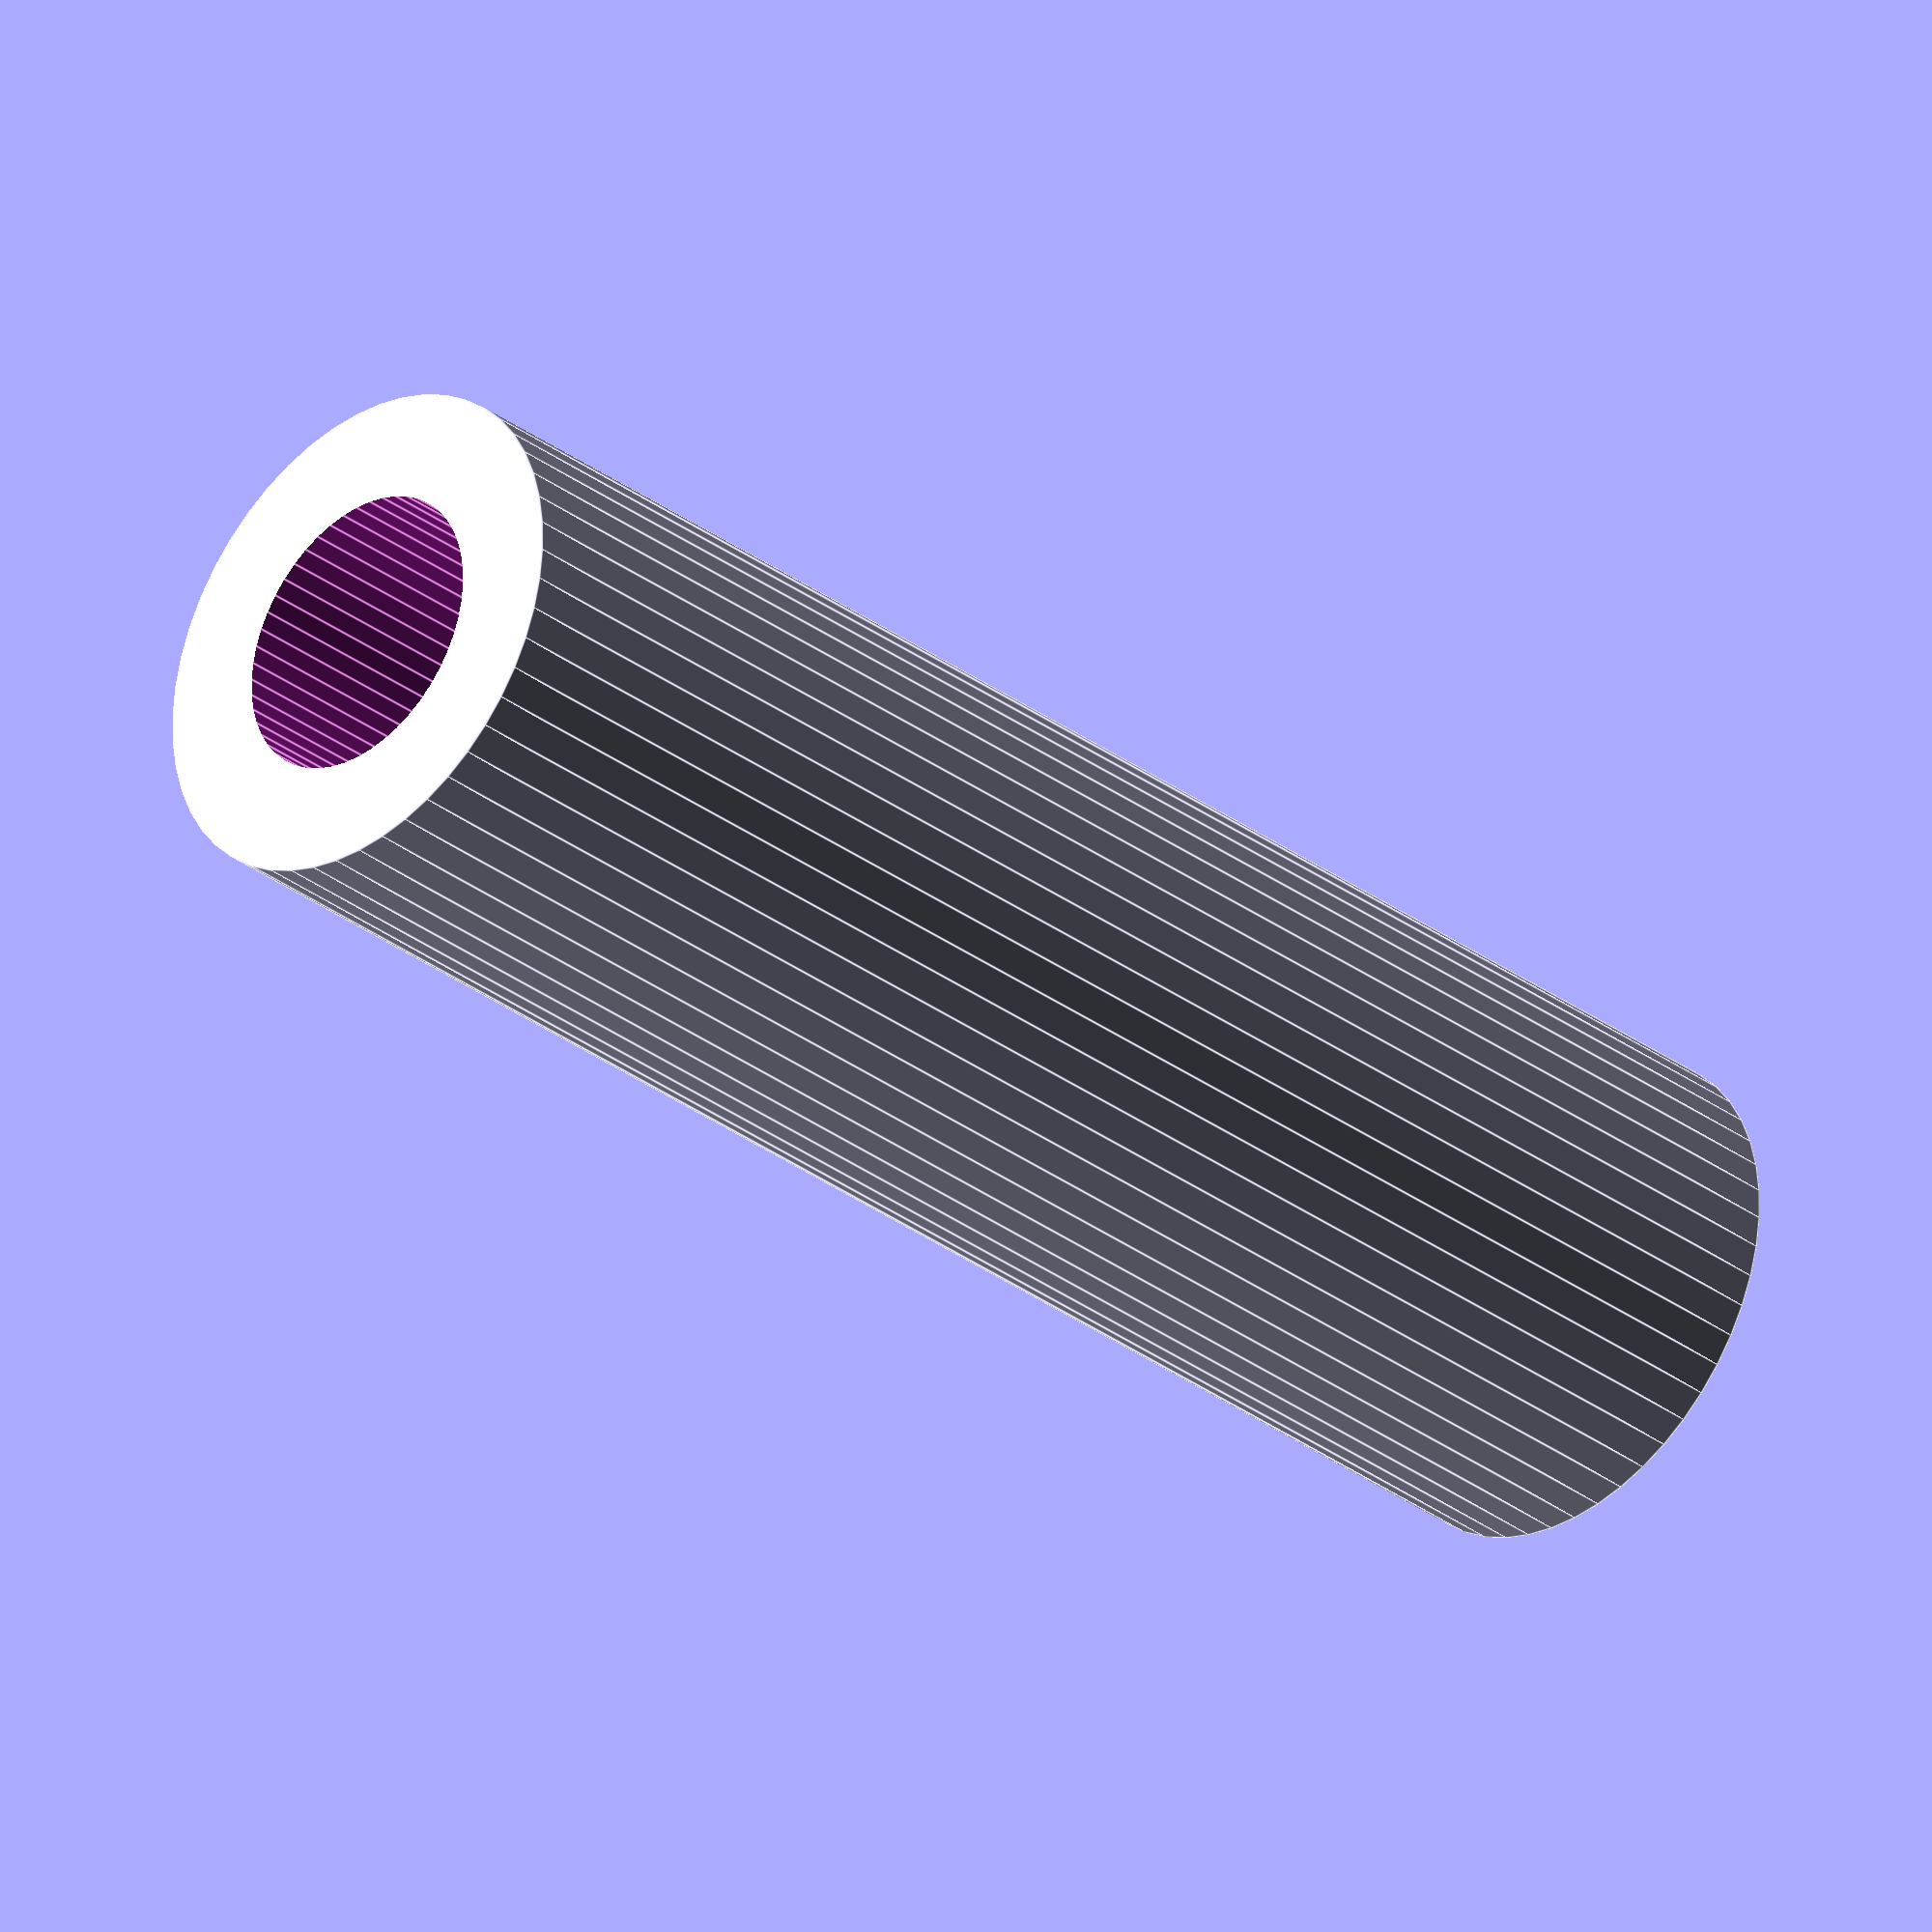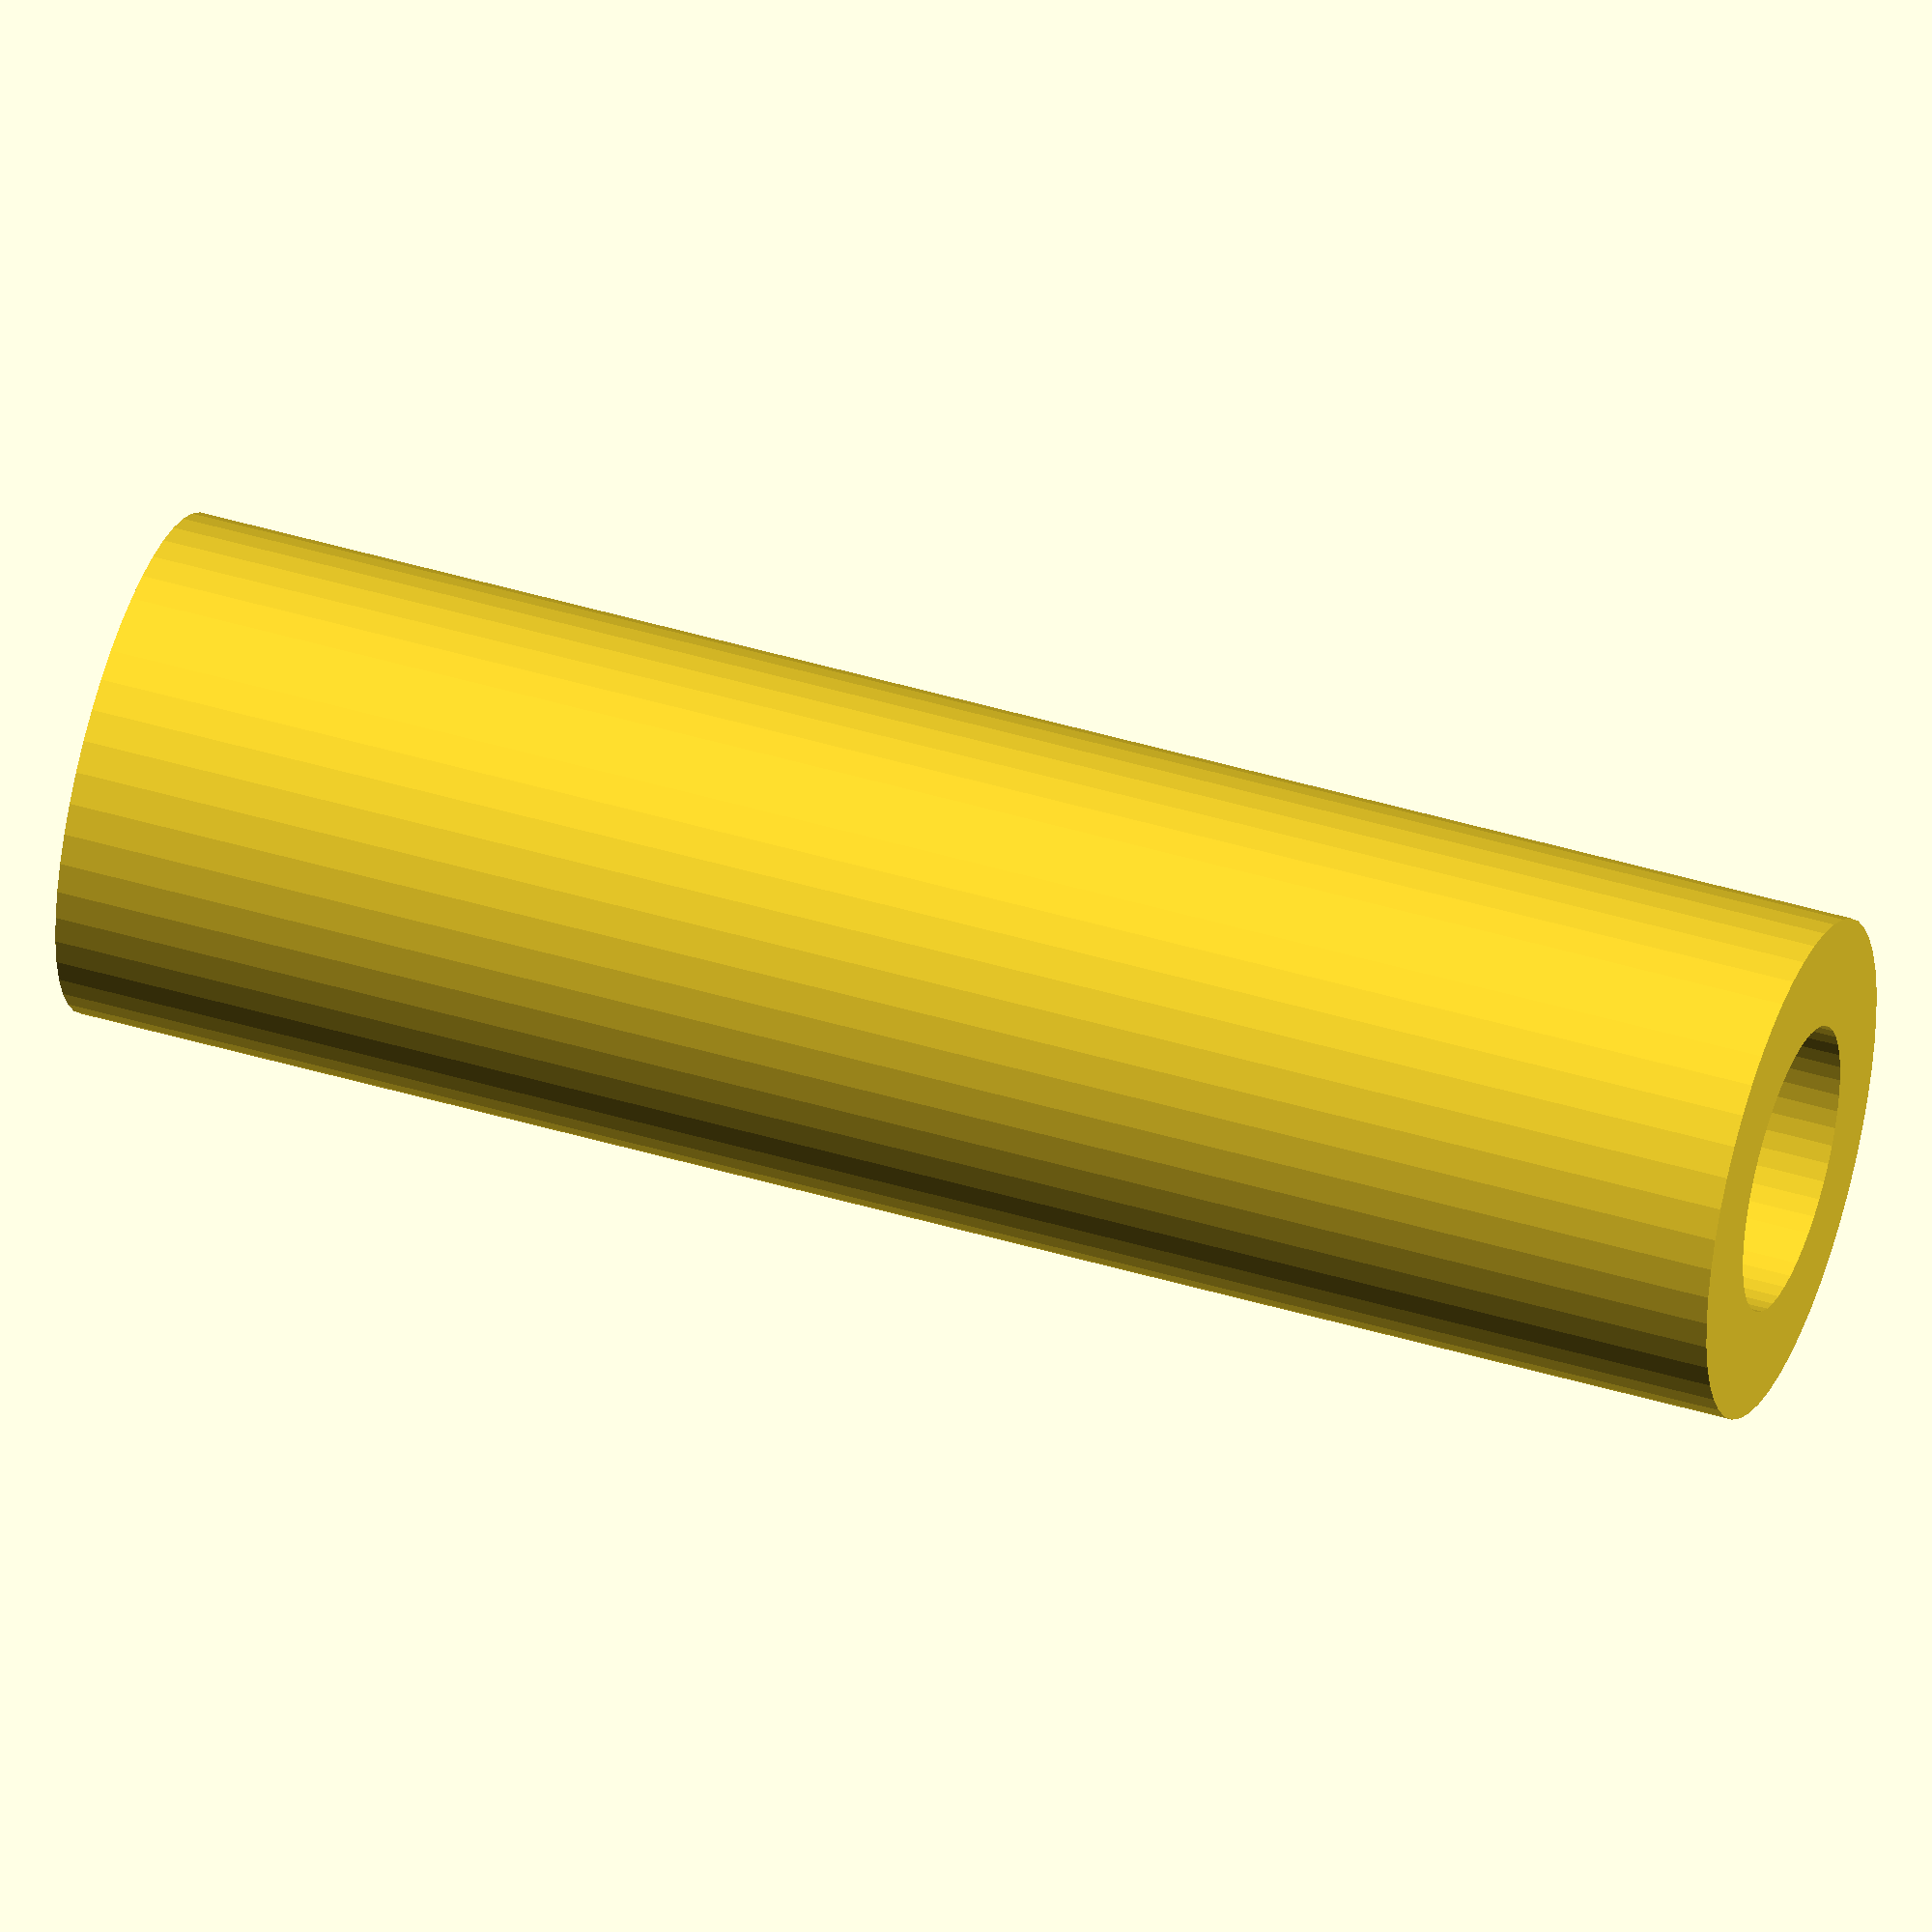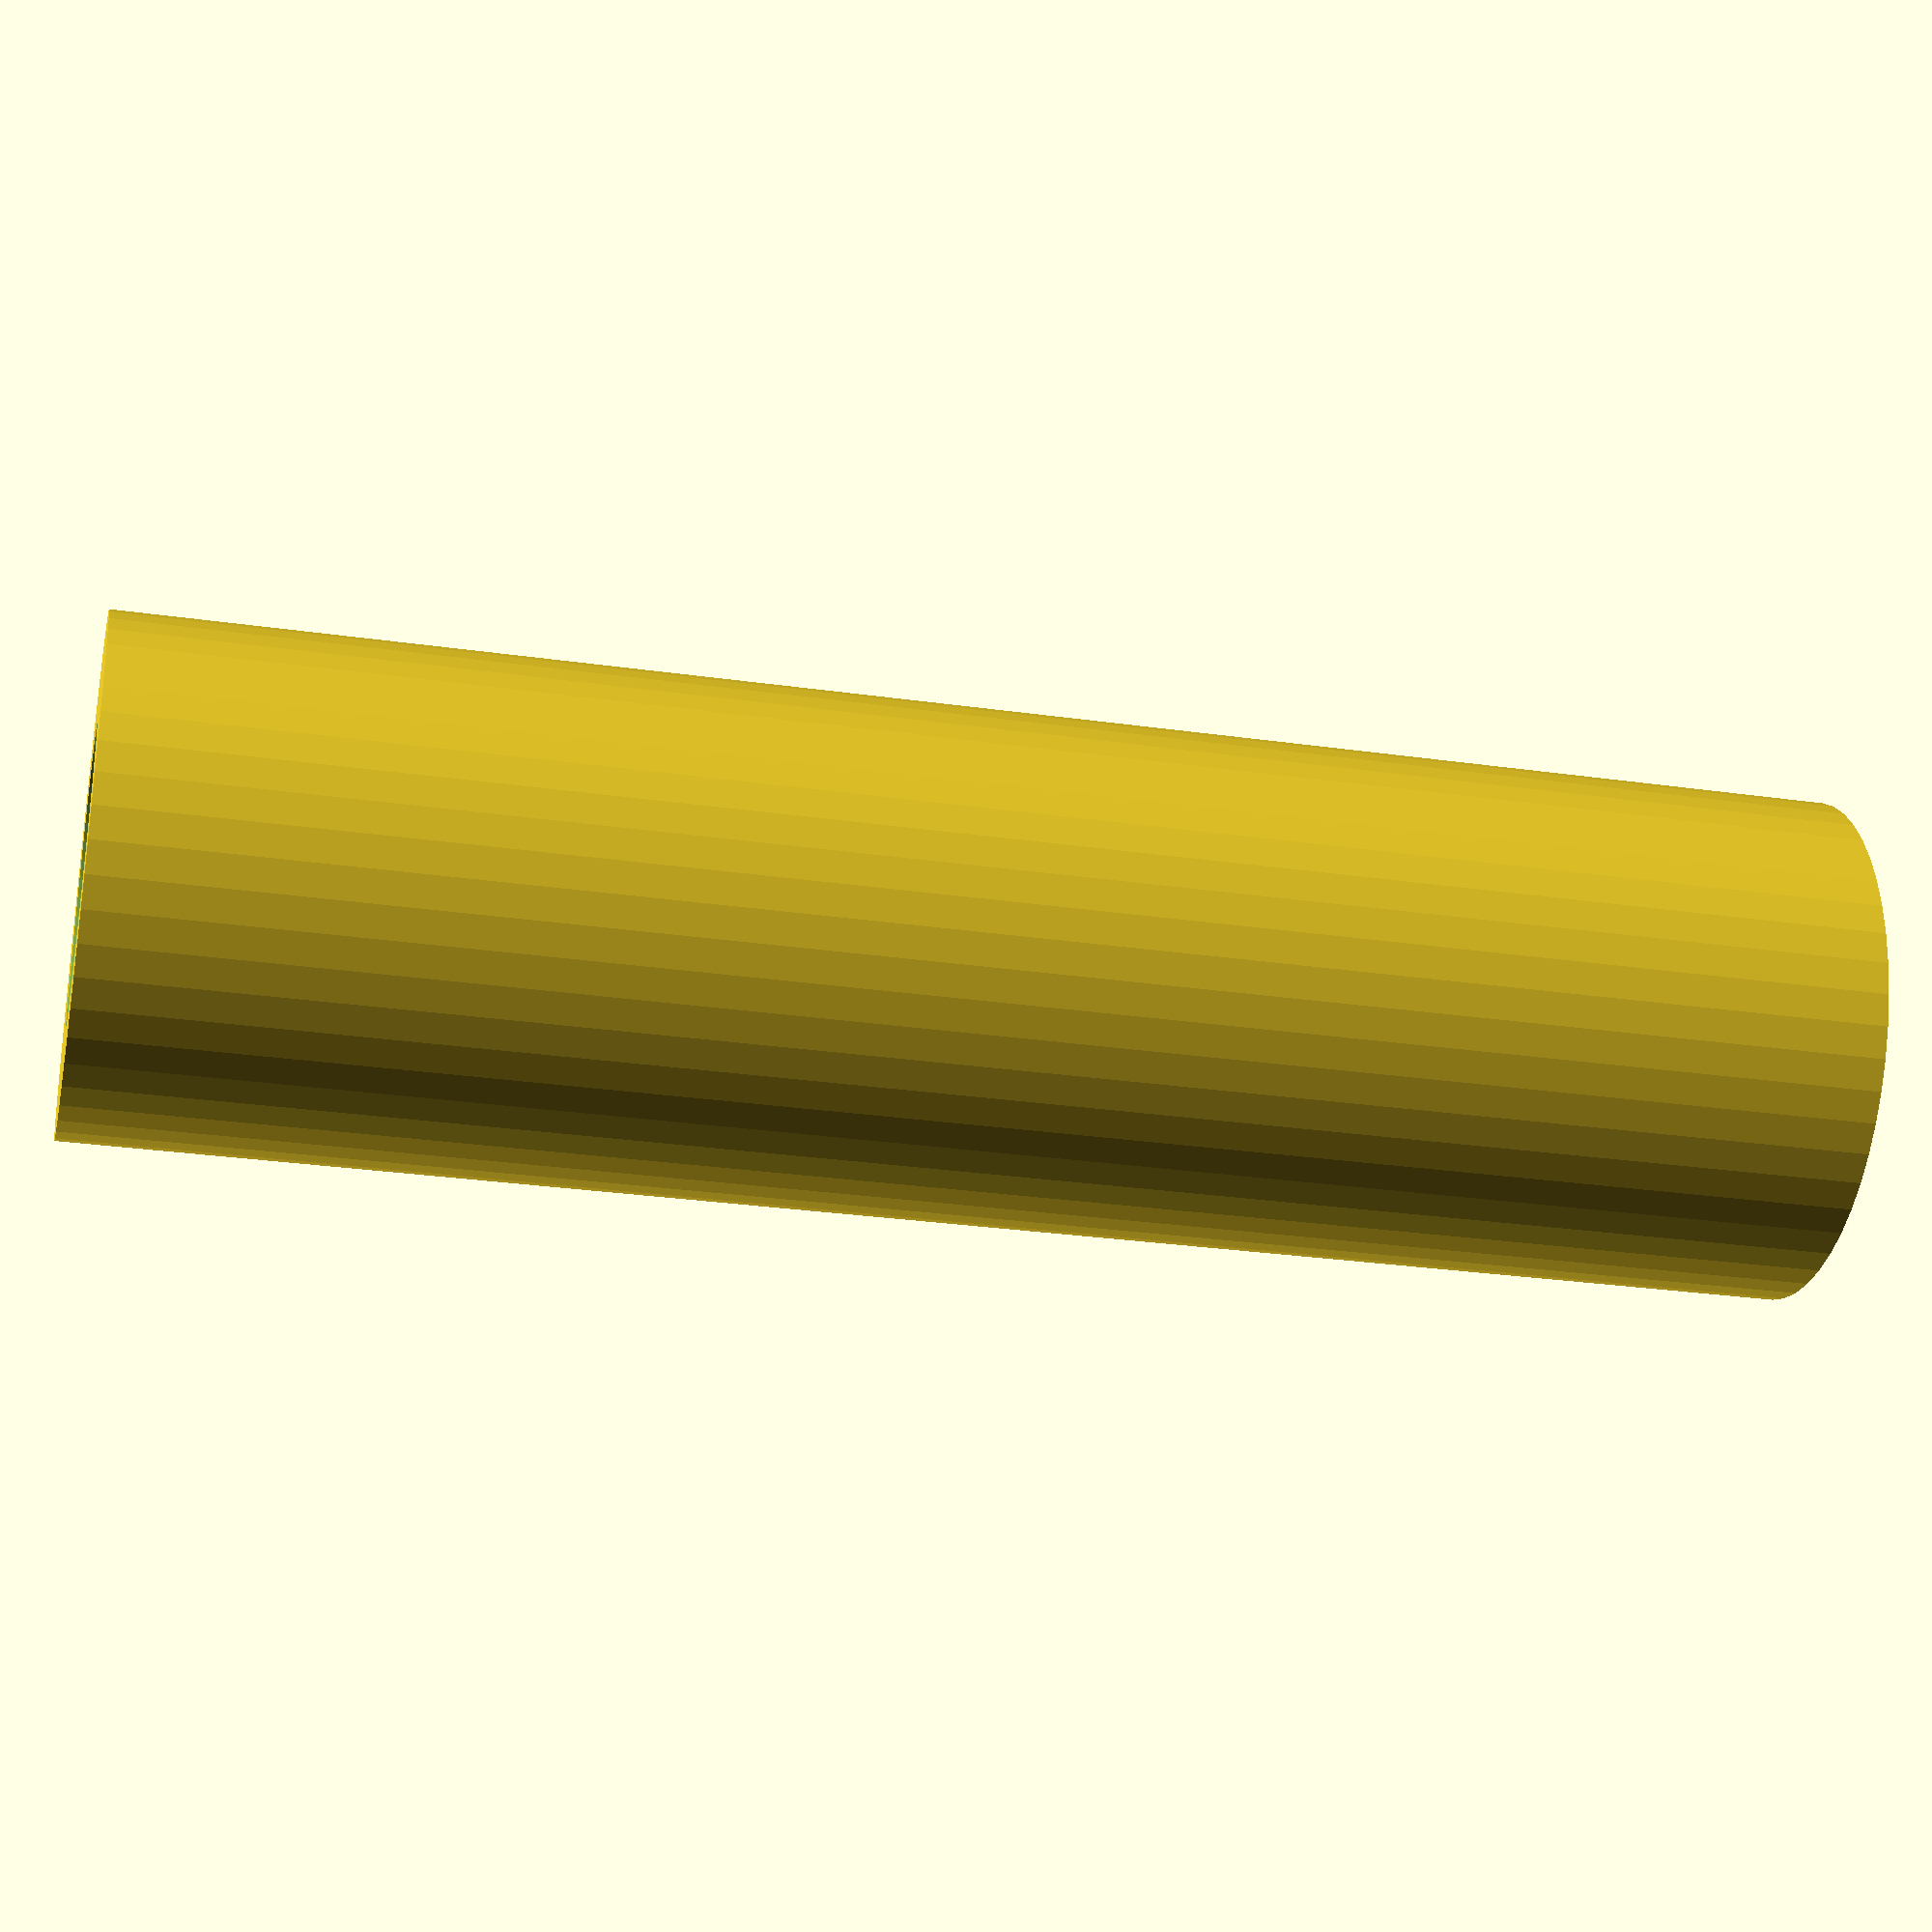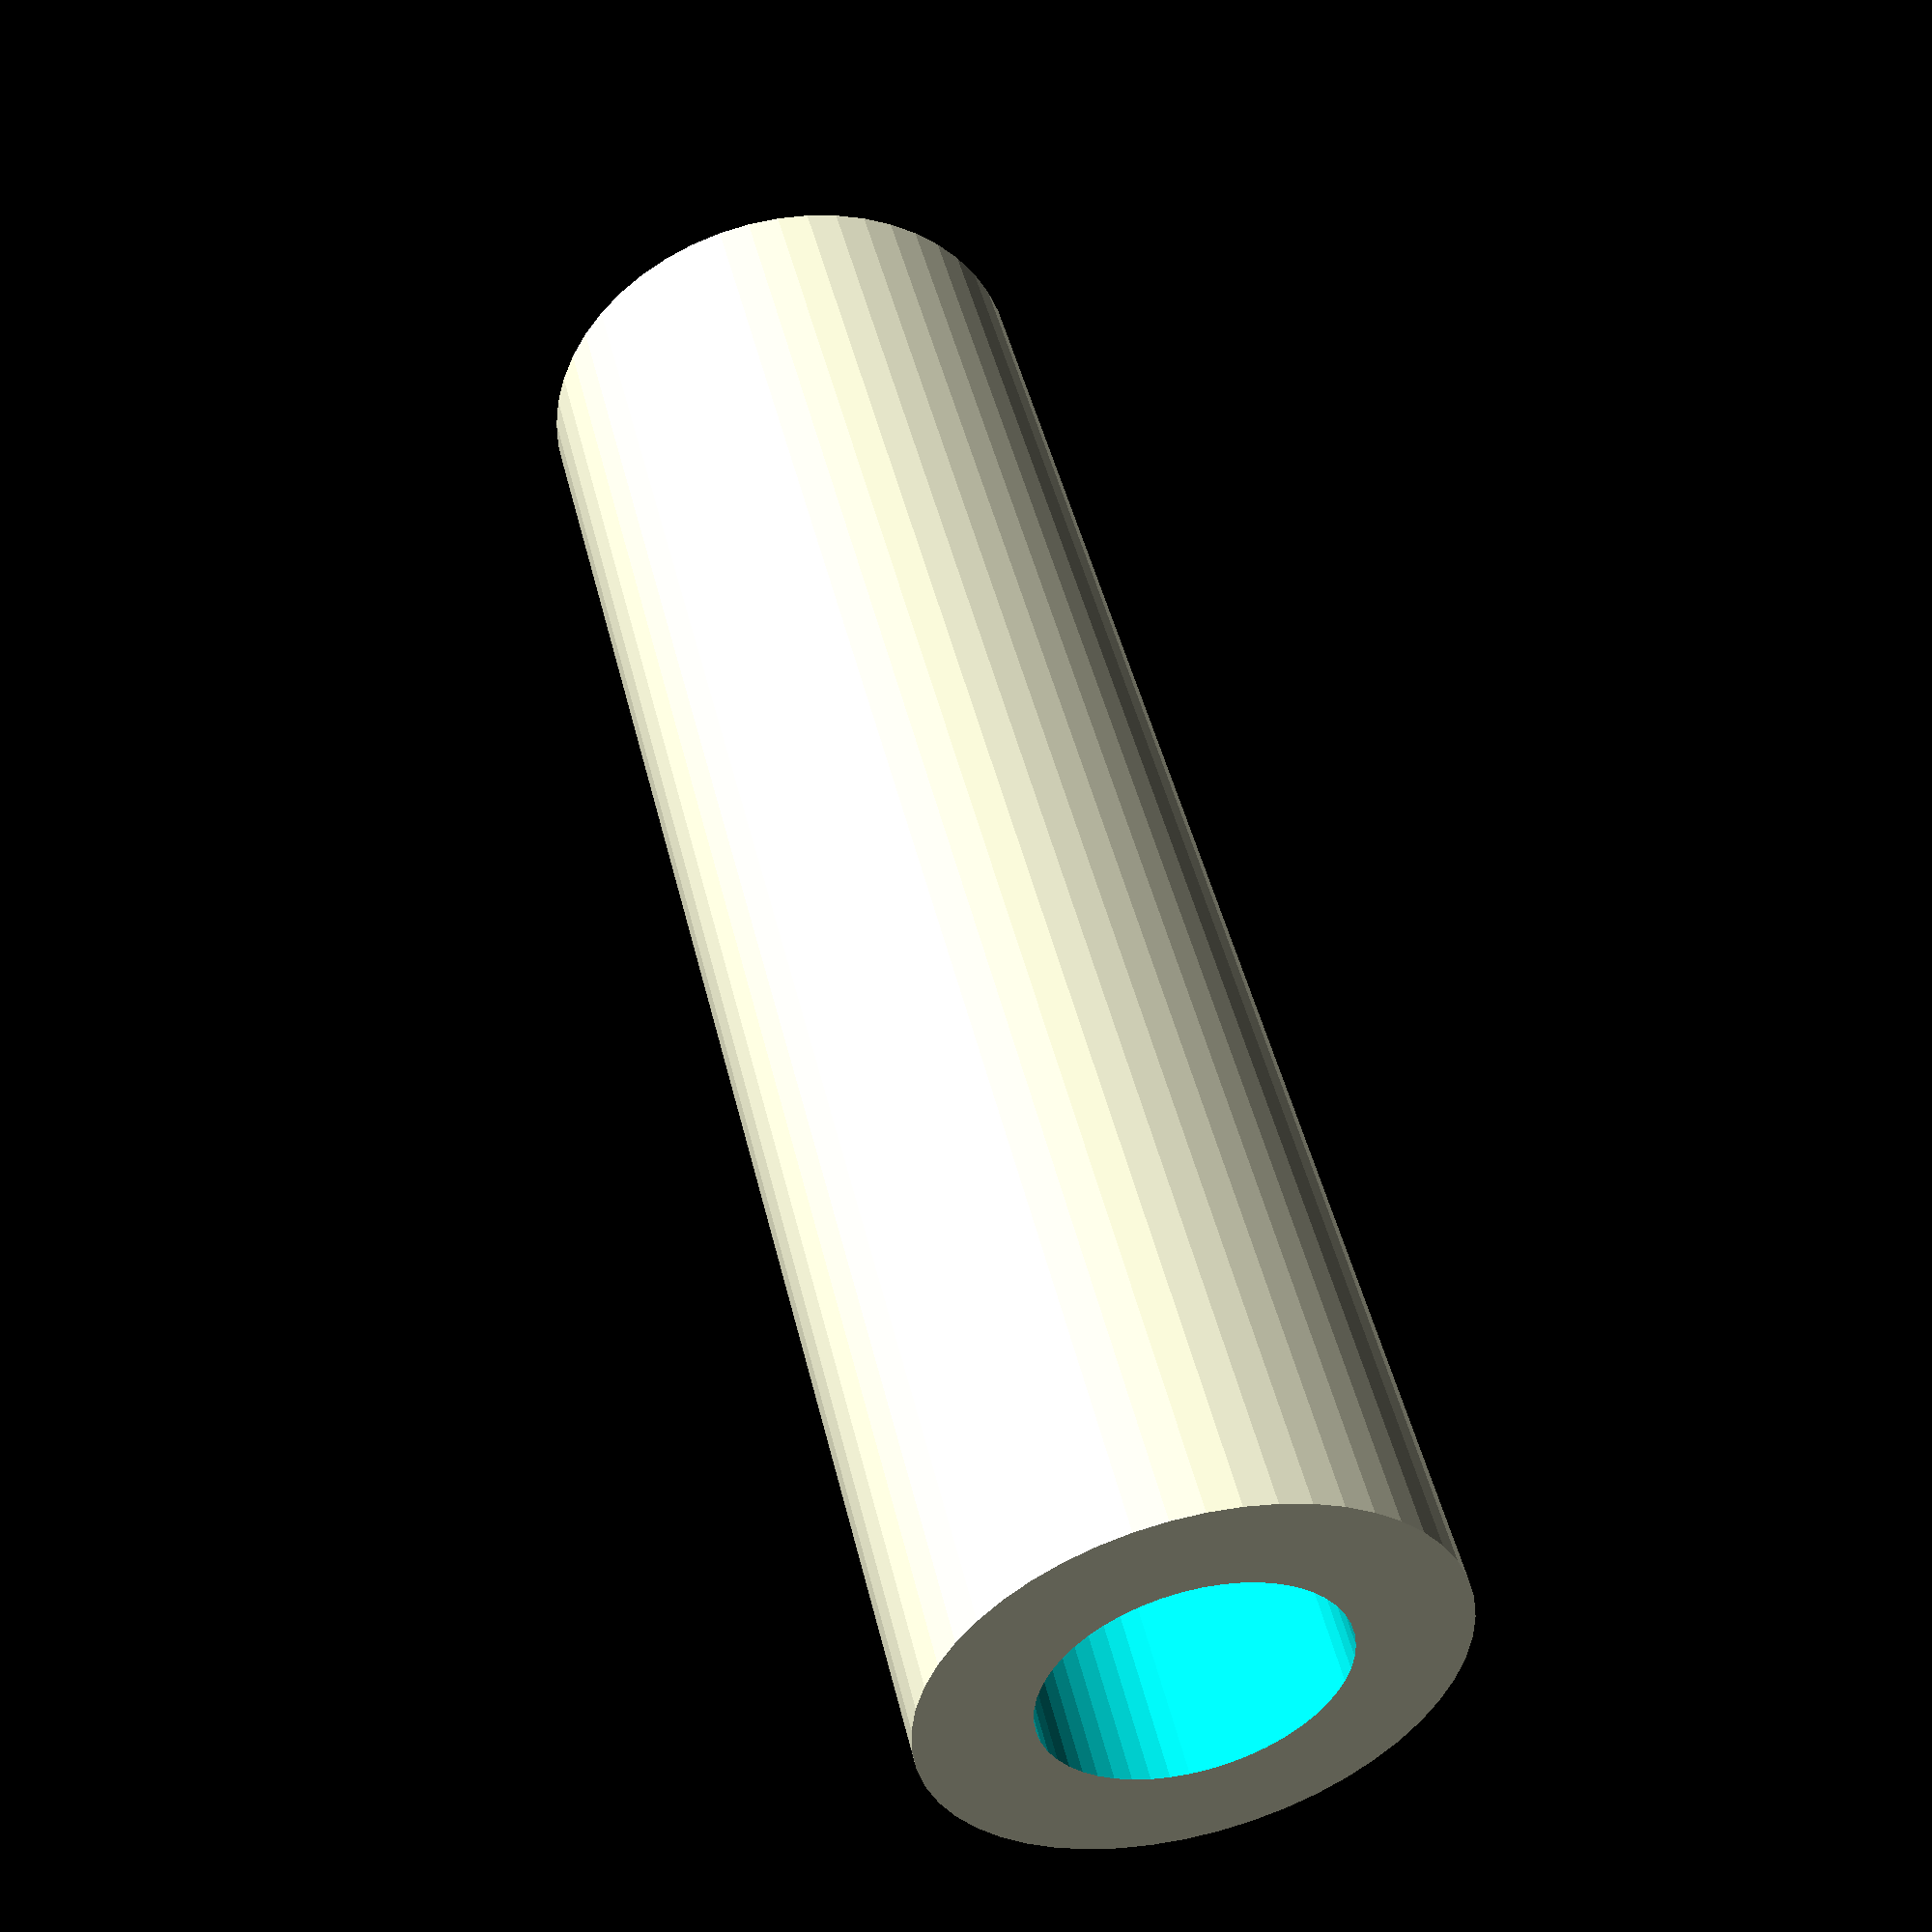
<openscad>
$fn = 50;


difference() {
	union() {
		translate(v = [0, 0, -47.5000000000]) {
			cylinder(h = 95, r = 14.0000000000);
		}
	}
	union() {
		translate(v = [0, 0, -100.0000000000]) {
			cylinder(h = 200, r = 8);
		}
	}
}
</openscad>
<views>
elev=212.1 azim=335.1 roll=315.9 proj=o view=edges
elev=135.4 azim=153.6 roll=70.7 proj=o view=solid
elev=207.9 azim=49.8 roll=102.4 proj=p view=wireframe
elev=311.9 azim=298.8 roll=346.6 proj=p view=wireframe
</views>
